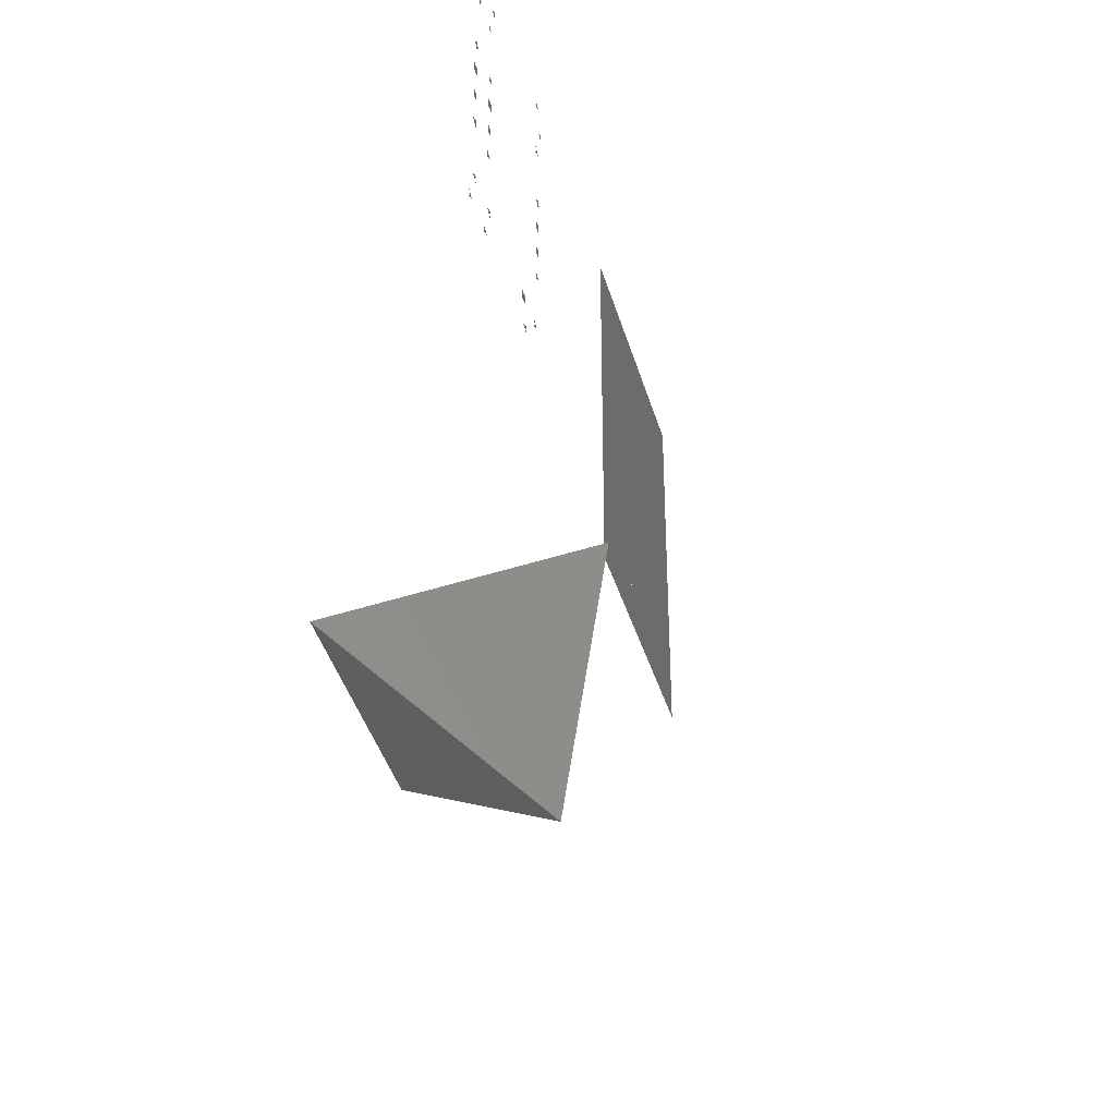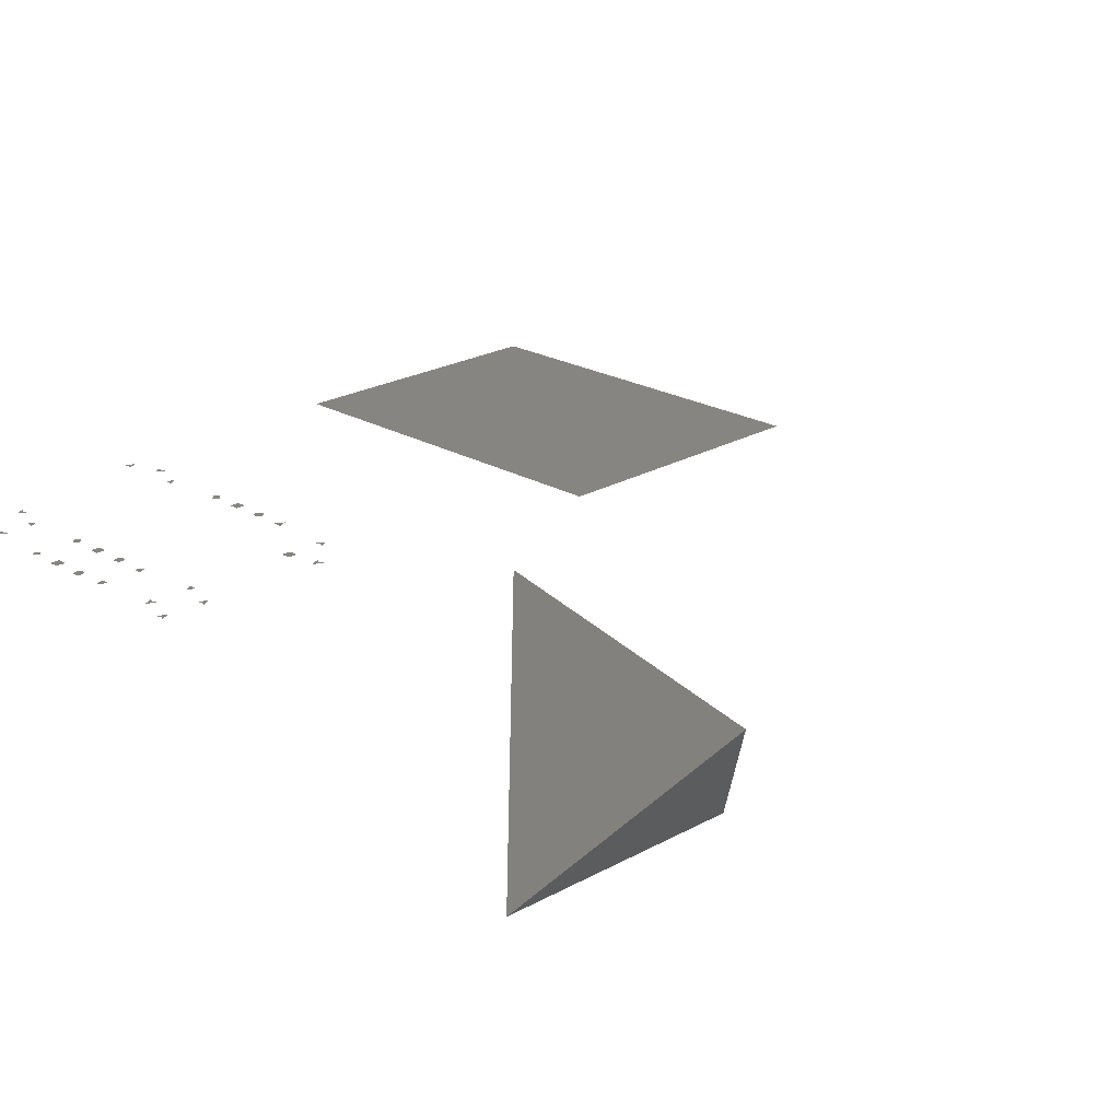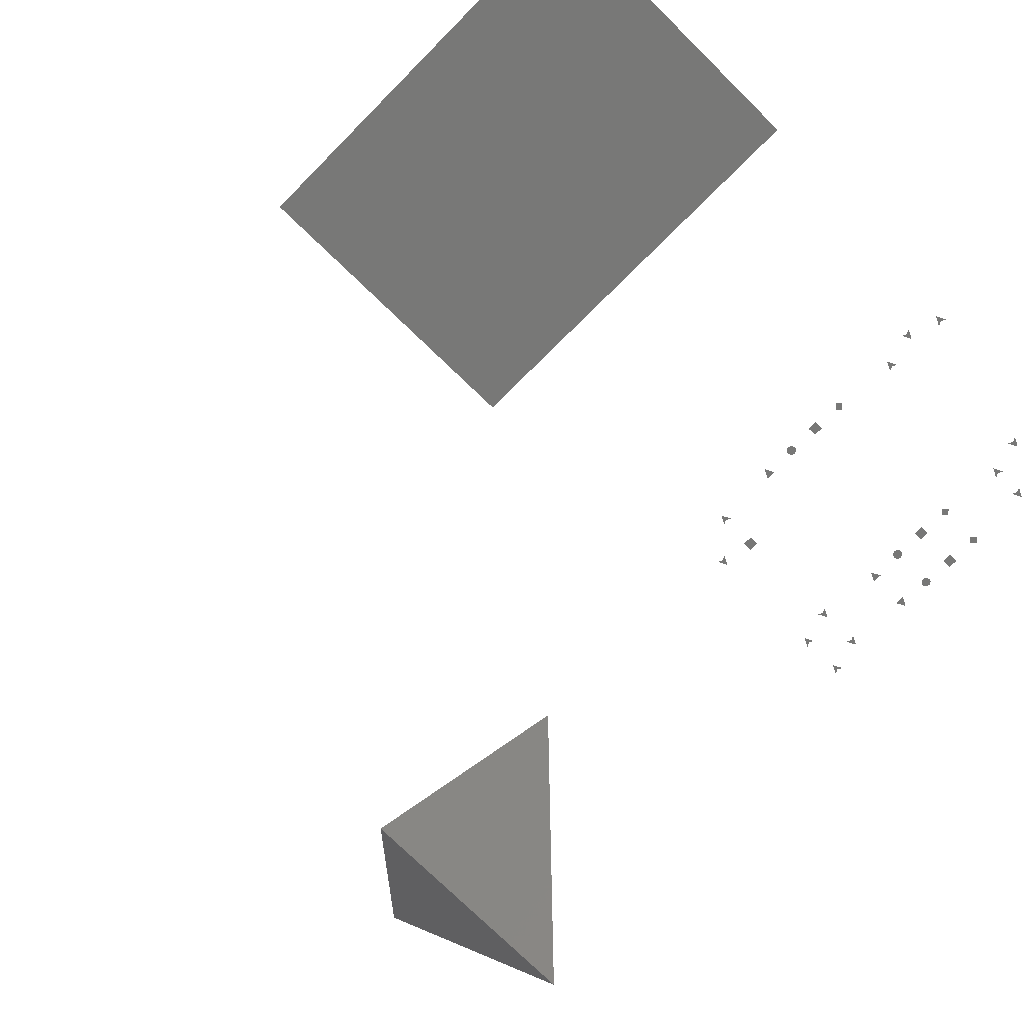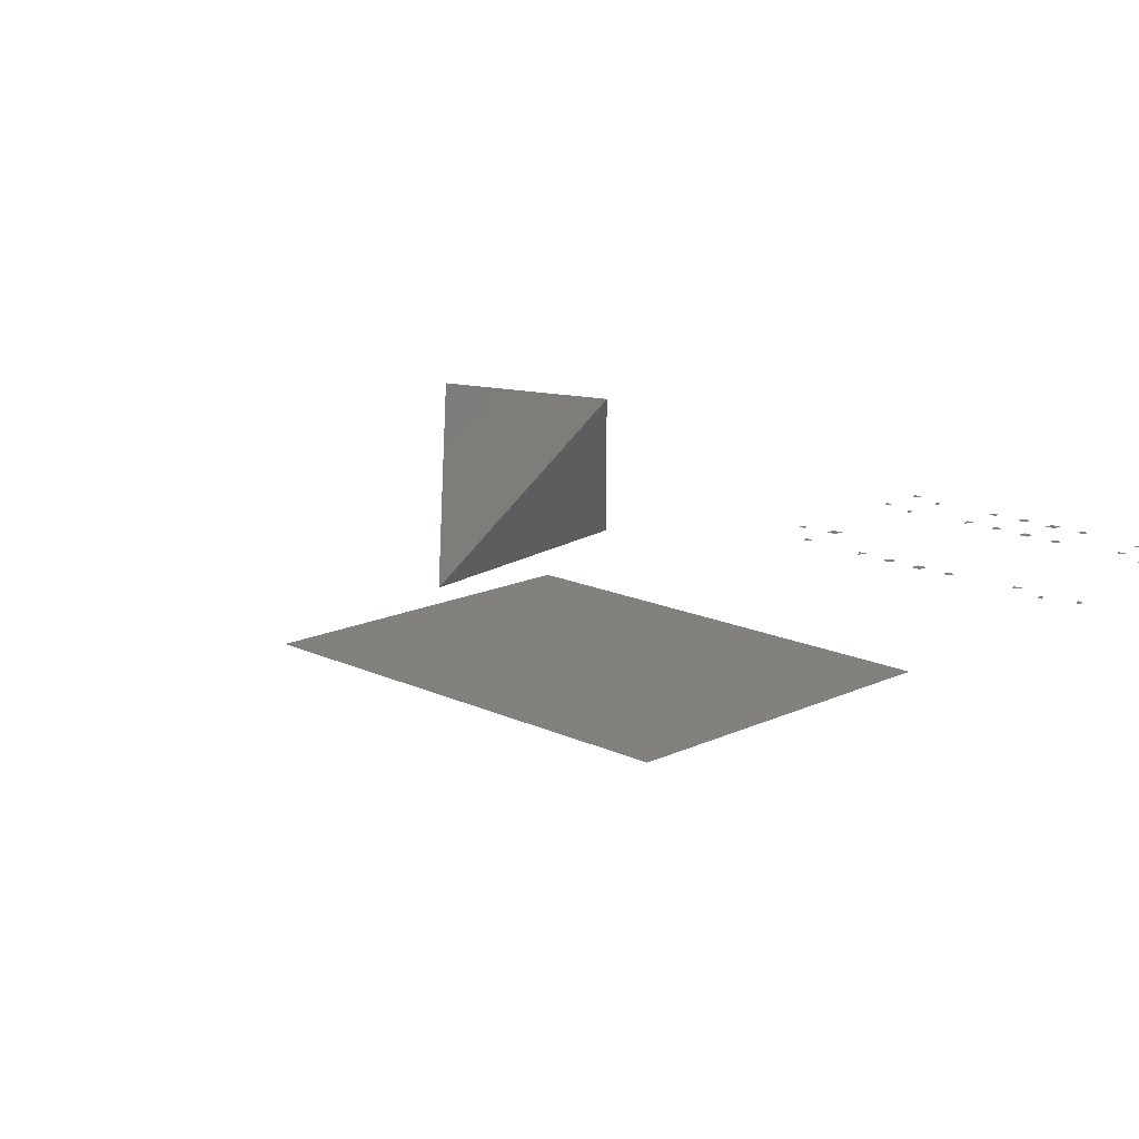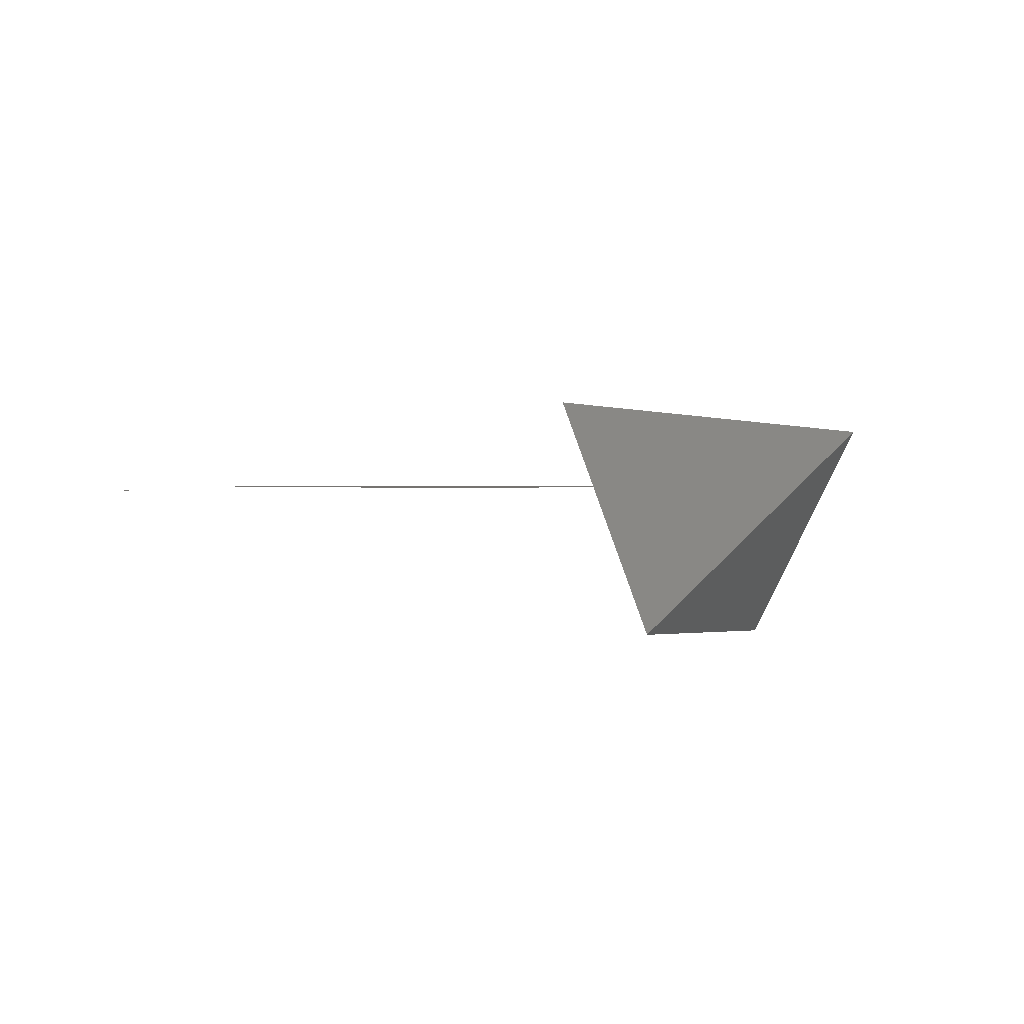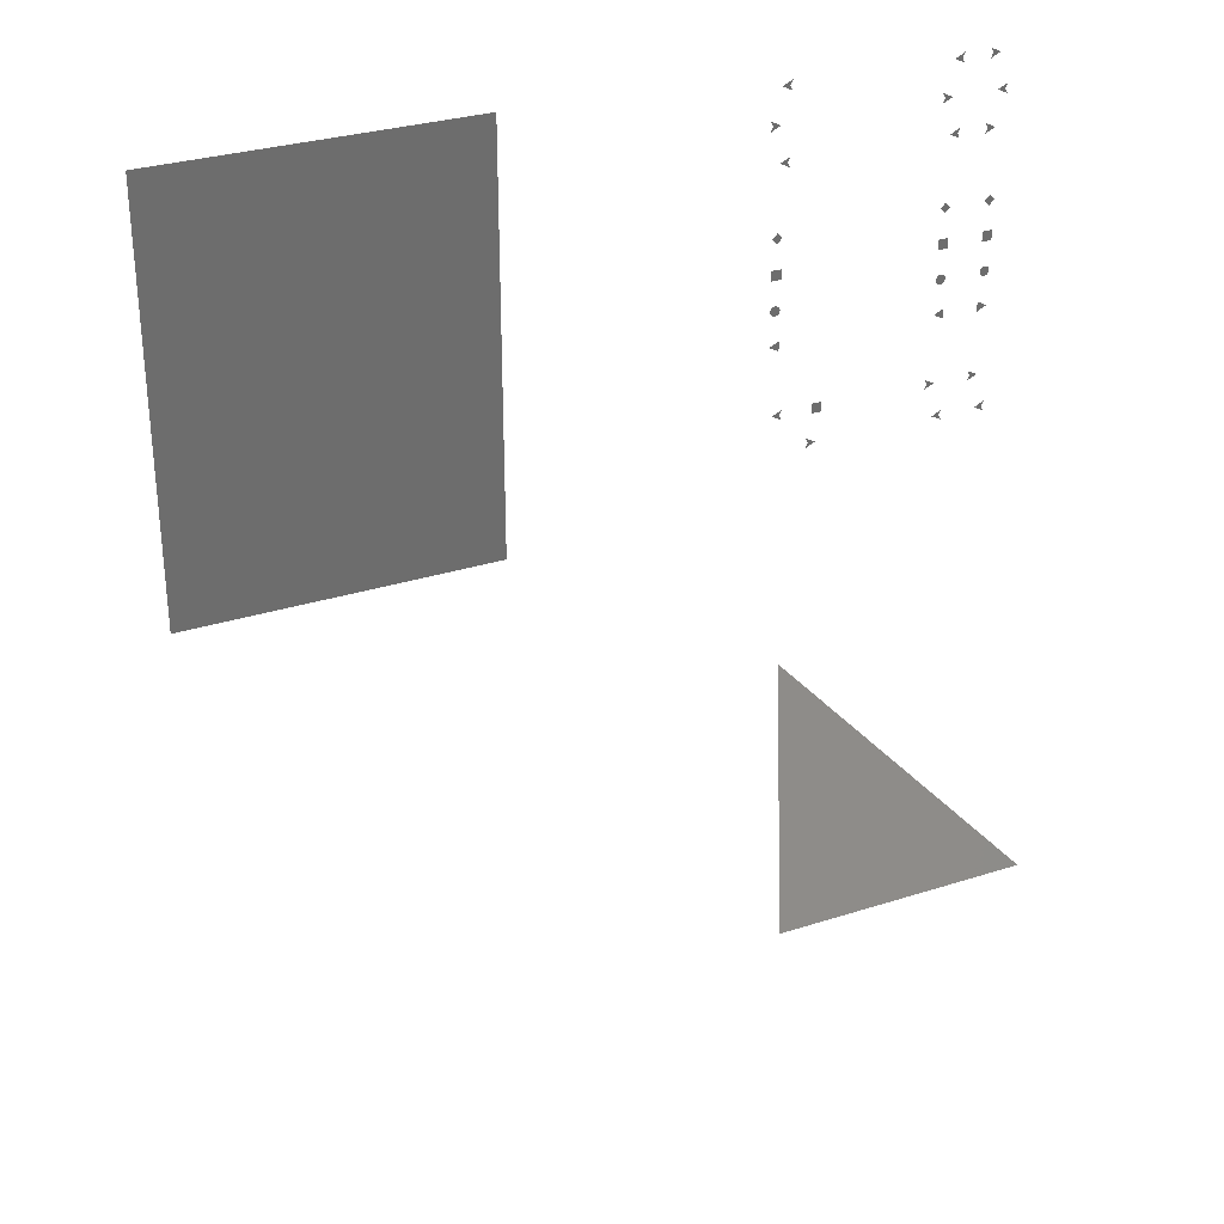
<metadata>
{"format":"stl","ext":"stl","renderer":"f3d","projection":"perspective","resolution":1024,"background":"white","views":[{"elev":-37.4,"azim":-74.8,"up":"+Y"},{"elev":22.2,"azim":-45.0,"up":"+Z"},{"elev":-70.5,"azim":135.4,"up":"+Z"},{"elev":15.3,"azim":135.0,"up":"+Z"},{"elev":1.0,"azim":-62.3,"up":"+Z"},{"elev":30.6,"azim":155.4,"up":"+Y"}]}
</metadata>
<code>
# stl→obj: 192 verts, 161 faces
v 306.4 99.47 483.5
v 374.9 21.21 579.9
v 400 190.6 597.3
v 459.3 105.5 476
v 666.7 324.2 550.6
v 666.7 353.2 550.6
v 752.7 324.2 550.6
v 752.7 353.2 550.6
v 580.6 324.2 550.6
v 580.6 353.2 550.6
v 718.3 527.4 550.6
v 718.3 556.5 550.6
v 752.7 527.4 550.6
v 752.7 556.5 550.6
v 683.9 527.4 550.6
v 683.9 556.5 550.6
v 649.5 527.4 550.6
v 649.5 556.5 550.6
v 615.1 527.4 550.6
v 615.1 556.5 550.6
v 580.6 527.4 550.6
v 580.6 556.5 550.6
v 718.3 498.4 550.6
v 752.7 498.4 550.6
v 683.9 498.4 550.6
v 649.5 498.4 550.6
v 615.1 498.4 550.6
v 580.6 498.4 550.6
v 718.3 469.4 550.6
v 752.7 469.4 550.6
v 683.9 469.4 550.6
v 649.5 469.4 550.6
v 615.1 469.4 550.6
v 580.6 469.4 550.6
v 718.3 440.3 550.6
v 752.7 440.3 550.6
v 683.9 440.3 550.6
v 649.5 440.3 550.6
v 615.1 440.3 550.6
v 580.6 440.3 550.6
v 718.3 411.3 550.6
v 752.7 411.3 550.6
v 683.9 411.3 550.6
v 649.5 411.3 550.6
v 615.1 411.3 550.6
v 580.6 411.3 550.6
v 718.3 382.3 550.6
v 752.7 382.3 550.6
v 683.9 382.3 550.6
v 649.5 382.3 550.6
v 615.1 382.3 550.6
v 580.6 382.3 550.6
v 718.3 353.2 550.6
v 683.9 353.2 550.6
v 649.5 353.2 550.6
v 615.1 353.2 550.6
v 342.6 452.8 550.6
v 342.6 447.2 550.6
v 337 452.8 550.6
v 337 447.2 550.6
v 311.2 447.2 550.6
v 311.2 452.8 550.6
v 316.8 447.2 550.6
v 316.8 452.8 550.6
v 405.8 369.8 550.6
v 405.8 375.4 550.6
v 411.4 369.8 550.6
v 411.4 375.4 550.6
v 437.2 452.8 550.6
v 437.2 447.2 550.6
v 431.6 452.8 550.6
v 431.6 447.2 550.6
v 339.8 353.2 550.6
v 335.6 353.2 550.6
v 334.2 350.4 550.6
v 334.2 356 550.6
v 314 353.2 550.6
v 309.8 353.2 550.6
v 308.4 356 550.6
v 308.4 350.4 550.6
v 339.8 372.6 550.6
v 344 372.6 550.6
v 345.4 369.8 550.6
v 345.4 375.4 550.6
v 314 372.6 550.6
v 318.2 372.6 550.6
v 319.6 375.4 550.6
v 319.6 369.8 550.6
v 337 414.1 550.6
v 337 408.5 550.6
v 342.6 411.3 550.6
v 316.8 408.5 550.6
v 316.8 414.1 550.6
v 311.2 411.3 550.6
v 339.8 430.6 550.6
v 342.6 430.6 550.6
v 342.2 429.2 550.6
v 341.2 428.2 550.6
v 339.8 427.8 550.6
v 338.4 428.2 550.6
v 337.4 429.2 550.6
v 337 430.6 550.6
v 337.4 432 550.6
v 338.4 433.1 550.6
v 339.8 433.4 550.6
v 341.2 433.1 550.6
v 342.2 432 550.6
v 314 430.6 550.6
v 311.2 430.6 550.6
v 311.6 432 550.6
v 312.6 433.1 550.6
v 314 433.4 550.6
v 315.4 433.1 550.6
v 316.4 432 550.6
v 316.8 430.6 550.6
v 316.4 429.2 550.6
v 315.4 428.2 550.6
v 314 427.8 550.6
v 312.6 428.2 550.6
v 311.6 429.2 550.6
v 342.6 469.4 550.6
v 337 469.4 550.6
v 339.8 466.6 550.6
v 339.8 472.2 550.6
v 311.2 469.4 550.6
v 316.8 469.4 550.6
v 314 472.2 550.6
v 314 466.6 550.6
v 339.8 508.1 550.6
v 335.6 508.1 550.6
v 334.2 505.3 550.6
v 334.2 510.9 550.6
v 314 508.1 550.6
v 318.2 508.1 550.6
v 319.6 510.9 550.6
v 319.6 505.3 550.6
v 339.8 527.4 550.6
v 344 527.4 550.6
v 345.4 524.6 550.6
v 345.4 530.2 550.6
v 314 527.4 550.6
v 309.8 527.4 550.6
v 308.4 530.2 550.6
v 308.4 524.6 550.6
v 339.8 546.8 550.6
v 335.6 546.8 550.6
v 334.2 544 550.6
v 334.2 549.6 550.6
v 314 546.8 550.6
v 318.2 546.8 550.6
v 319.6 549.6 550.6
v 319.6 544 550.6
v 408.6 353.2 550.6
v 412.8 353.2 550.6
v 414.2 356 550.6
v 414.2 350.4 550.6
v 434.4 372.6 550.6
v 430.2 372.6 550.6
v 428.8 369.8 550.6
v 428.8 375.4 550.6
v 431.6 414.1 550.6
v 431.6 408.5 550.6
v 437.2 411.3 550.6
v 434.4 430.6 550.6
v 437.2 430.6 550.6
v 436.8 429.2 550.6
v 435.8 428.2 550.6
v 434.4 427.8 550.6
v 433 428.2 550.6
v 432 429.2 550.6
v 431.6 430.6 550.6
v 432 432 550.6
v 433 433.1 550.6
v 434.4 433.4 550.6
v 435.8 433.1 550.6
v 436.8 432 550.6
v 437.2 469.4 550.6
v 431.6 469.4 550.6
v 434.4 466.6 550.6
v 434.4 472.2 550.6
v 434.4 508.1 550.6
v 430.2 508.1 550.6
v 428.8 505.3 550.6
v 428.8 510.9 550.6
v 434.4 527.4 550.6
v 438.6 527.4 550.6
v 440 524.6 550.6
v 440 530.2 550.6
v 434.4 546.8 550.6
v 430.2 546.8 550.6
v 428.8 544 550.6
v 428.8 549.6 550.6
f 1 2 3
f 1 4 3
f 1 2 4
f 5 6 7
f 8 6 7
f 9 10 5
f 6 10 5
f 11 12 13
f 14 12 13
f 15 16 11
f 12 16 11
f 17 18 15
f 16 18 15
f 19 20 17
f 18 20 17
f 21 22 19
f 20 22 19
f 23 11 24
f 13 11 24
f 25 15 23
f 11 15 23
f 26 17 25
f 15 17 25
f 27 19 26
f 17 19 26
f 28 21 27
f 19 21 27
f 29 23 30
f 24 23 30
f 31 25 29
f 23 25 29
f 32 26 31
f 25 26 31
f 33 27 32
f 26 27 32
f 34 28 33
f 27 28 33
f 35 29 36
f 30 29 36
f 37 31 35
f 29 31 35
f 38 32 37
f 31 32 37
f 39 33 38
f 32 33 38
f 40 34 39
f 33 34 39
f 41 35 42
f 36 35 42
f 43 37 41
f 35 37 41
f 44 38 43
f 37 38 43
f 45 39 44
f 38 39 44
f 46 40 45
f 39 40 45
f 47 41 48
f 42 41 48
f 49 43 47
f 41 43 47
f 50 44 49
f 43 44 49
f 51 45 50
f 44 45 50
f 52 46 51
f 45 46 51
f 53 47 8
f 48 47 8
f 54 49 53
f 47 49 53
f 55 50 54
f 49 50 54
f 56 51 55
f 50 51 55
f 10 52 56
f 51 52 56
f 57 58 59
f 60 58 59
f 61 62 63
f 64 62 63
f 65 66 67
f 68 66 67
f 69 70 71
f 72 70 71
f 73 74 75
f 73 74 76
f 77 78 79
f 77 78 80
f 81 82 83
f 81 82 84
f 85 86 87
f 85 86 88
f 89 90 91
f 92 93 94
f 95 96 97
f 95 97 98
f 95 98 99
f 95 99 100
f 95 100 101
f 95 101 102
f 95 102 103
f 95 103 104
f 95 104 105
f 95 105 106
f 95 106 107
f 95 107 96
f 108 109 110
f 108 110 111
f 108 111 112
f 108 112 113
f 108 113 114
f 108 114 115
f 108 115 116
f 108 116 117
f 108 117 118
f 108 118 119
f 108 119 120
f 108 120 109
f 121 122 123
f 121 122 124
f 125 126 127
f 125 126 128
f 129 130 131
f 129 130 132
f 133 134 135
f 133 134 136
f 137 138 139
f 137 138 140
f 141 142 143
f 141 142 144
f 145 146 147
f 145 146 148
f 149 150 151
f 149 150 152
f 153 154 155
f 153 154 156
f 157 158 159
f 157 158 160
f 161 162 163
f 164 165 166
f 164 166 167
f 164 167 168
f 164 168 169
f 164 169 170
f 164 170 171
f 164 171 172
f 164 172 173
f 164 173 174
f 164 174 175
f 164 175 176
f 164 176 165
f 177 178 179
f 177 178 180
f 181 182 183
f 181 182 184
f 185 186 187
f 185 186 188
f 189 190 191
f 189 190 192
f 2 4 3

</code>
